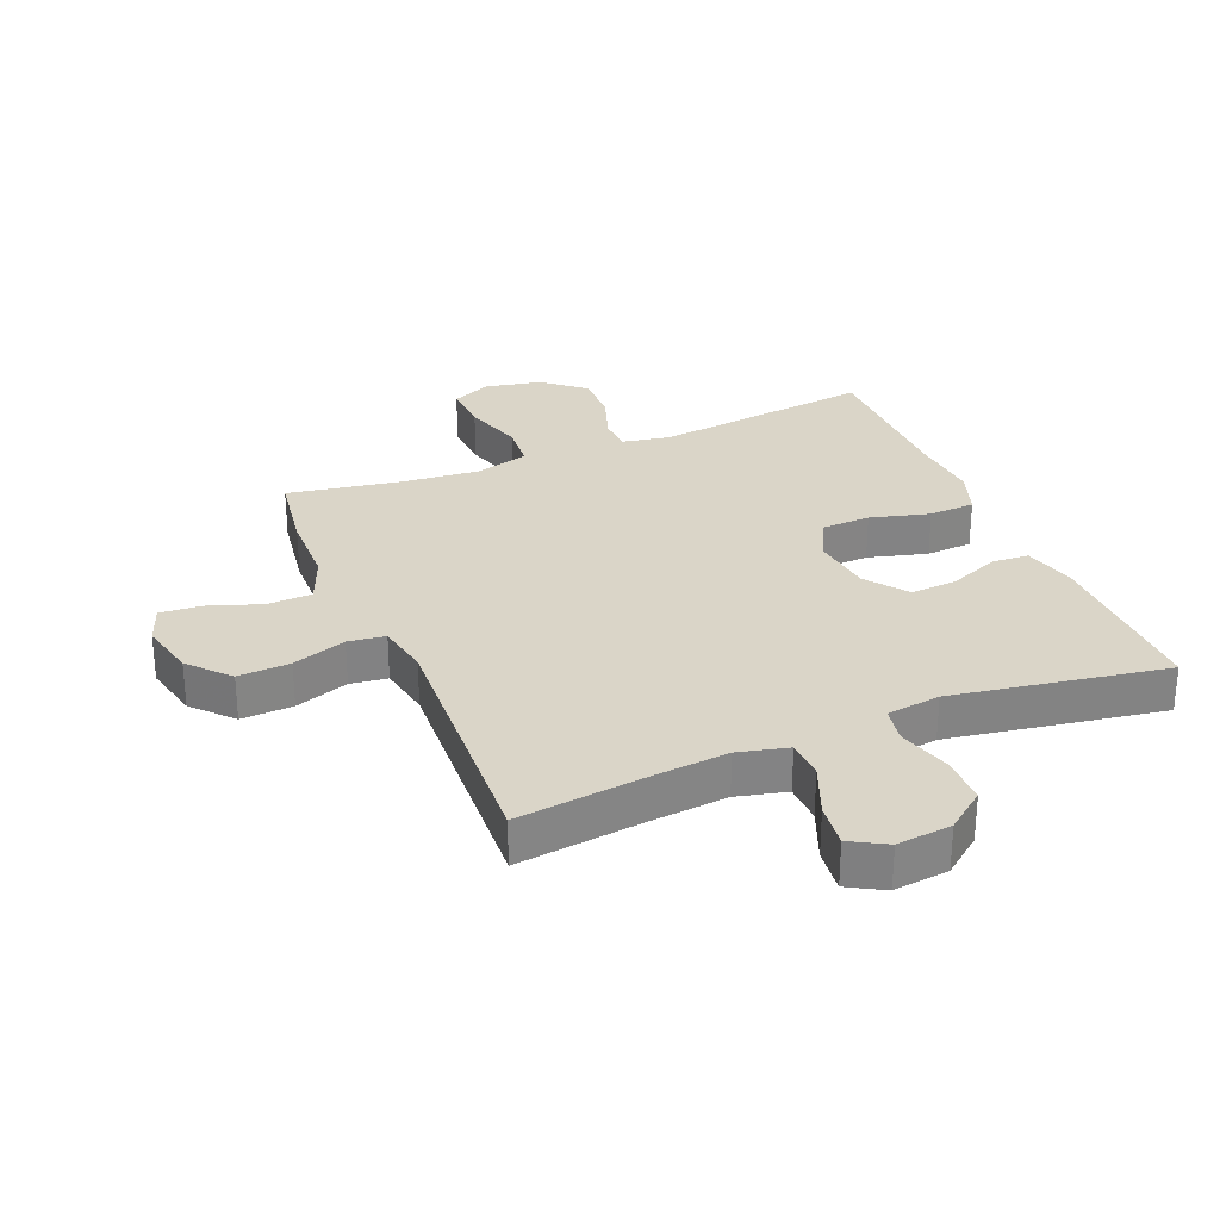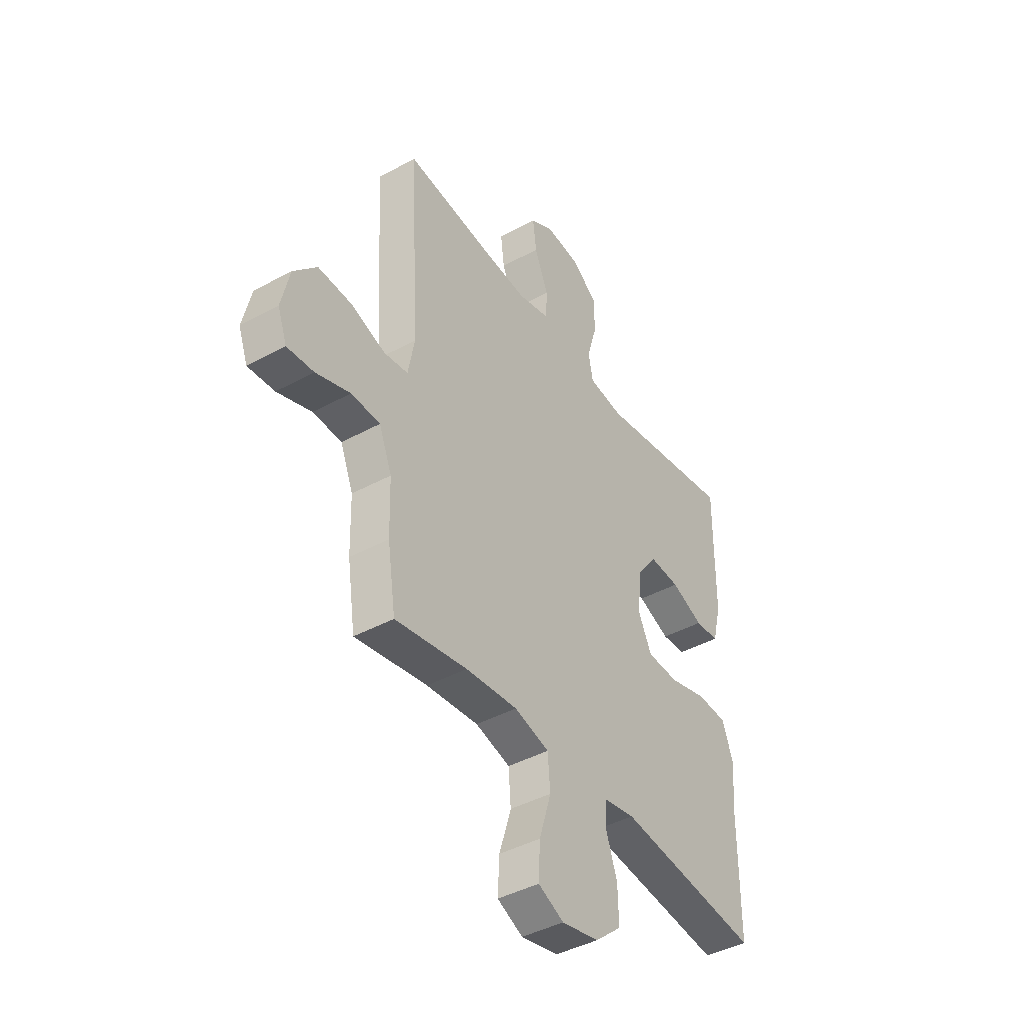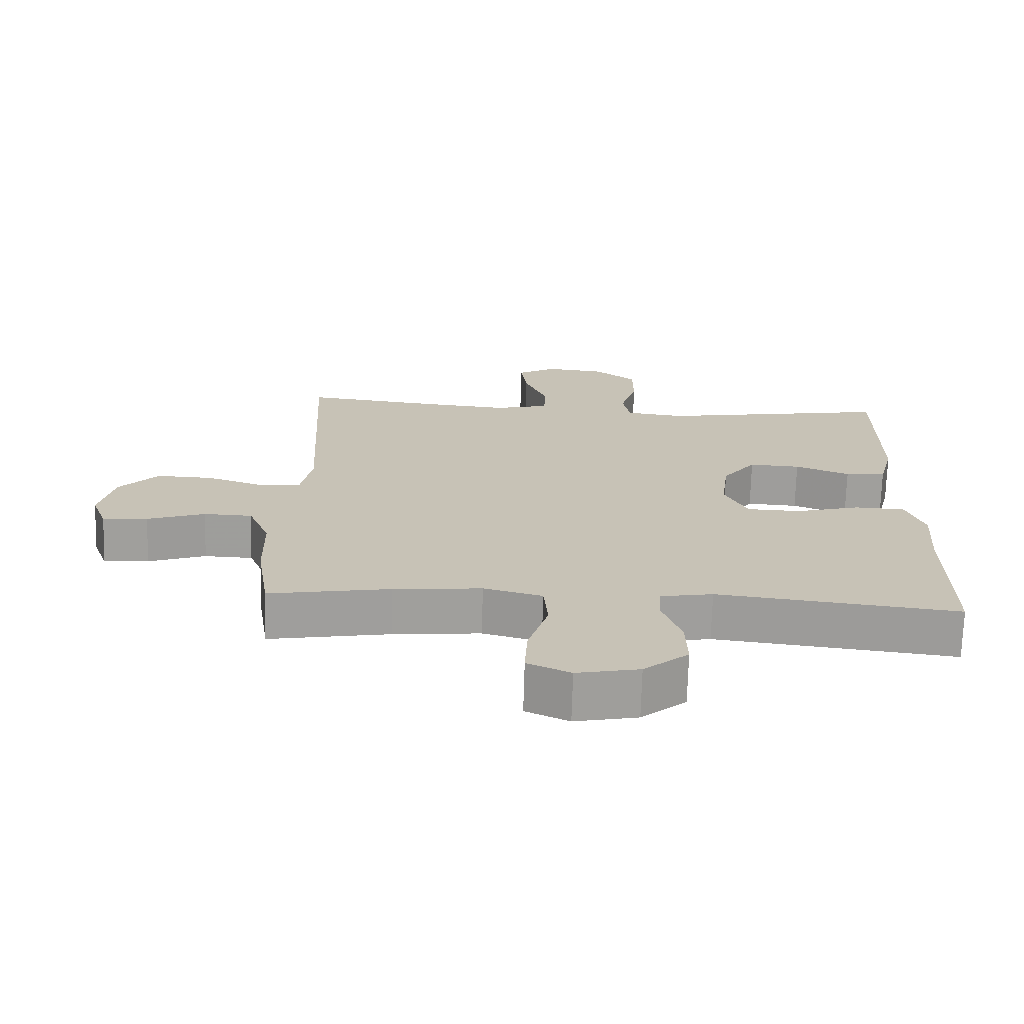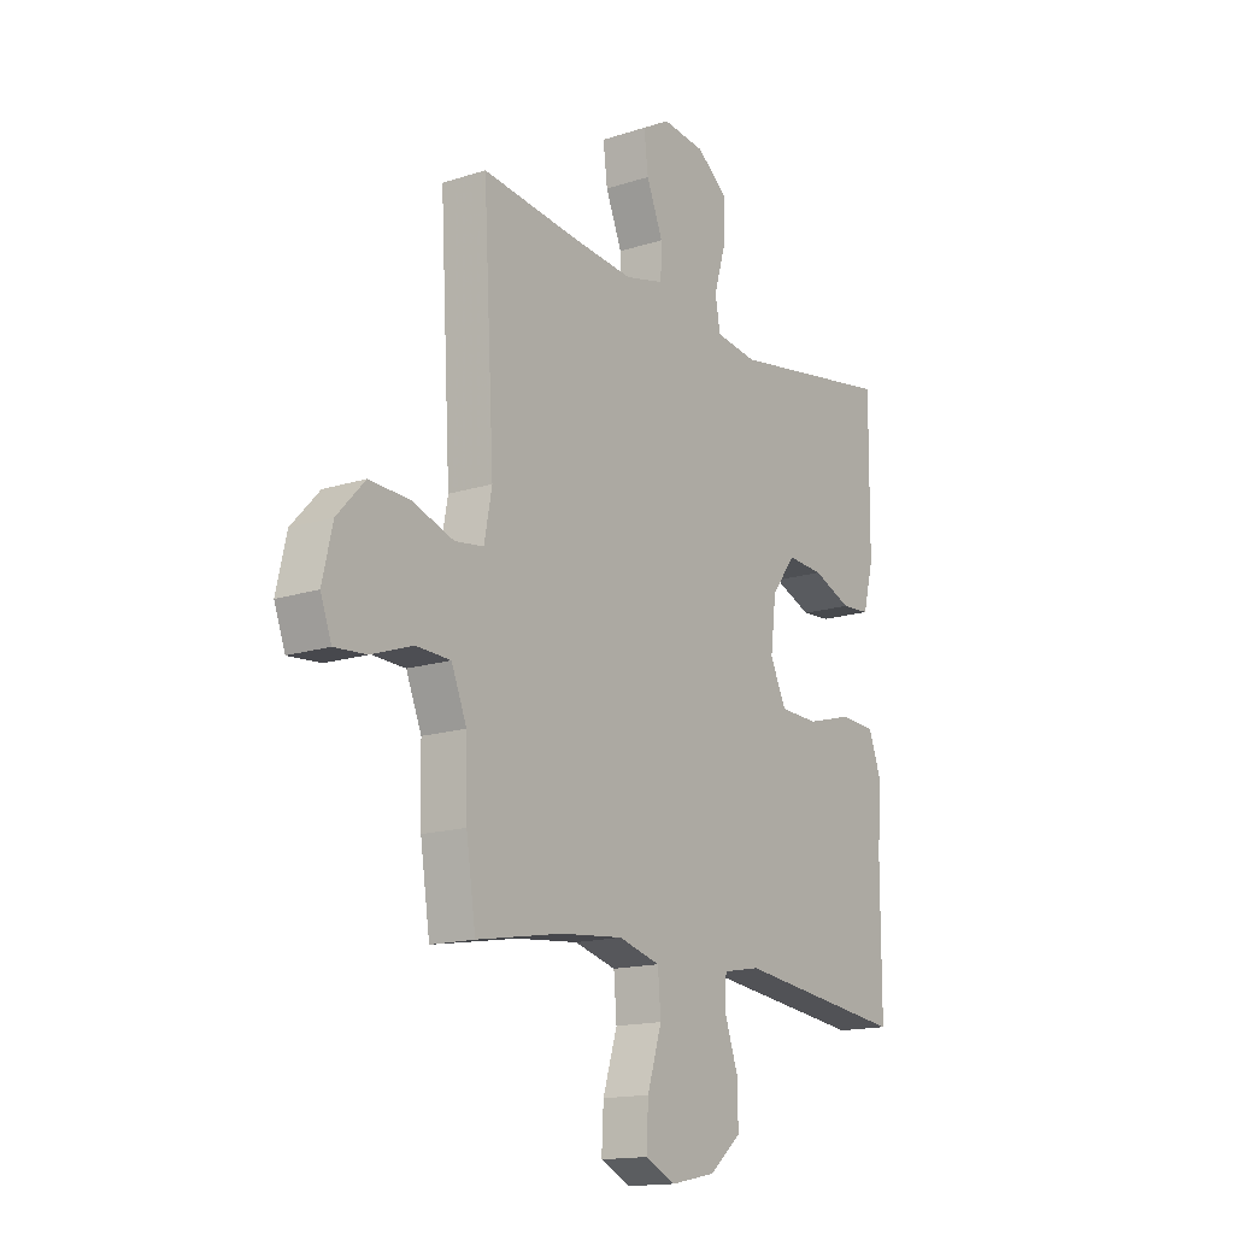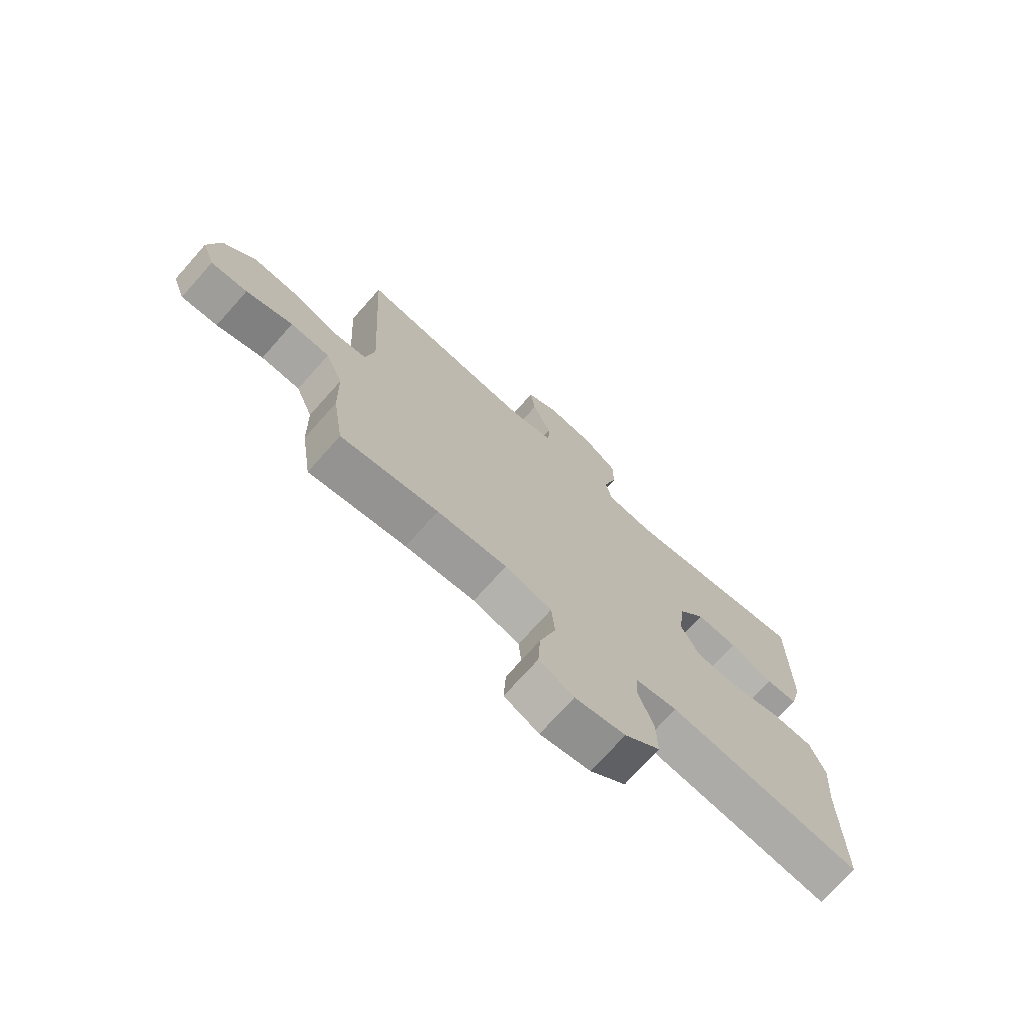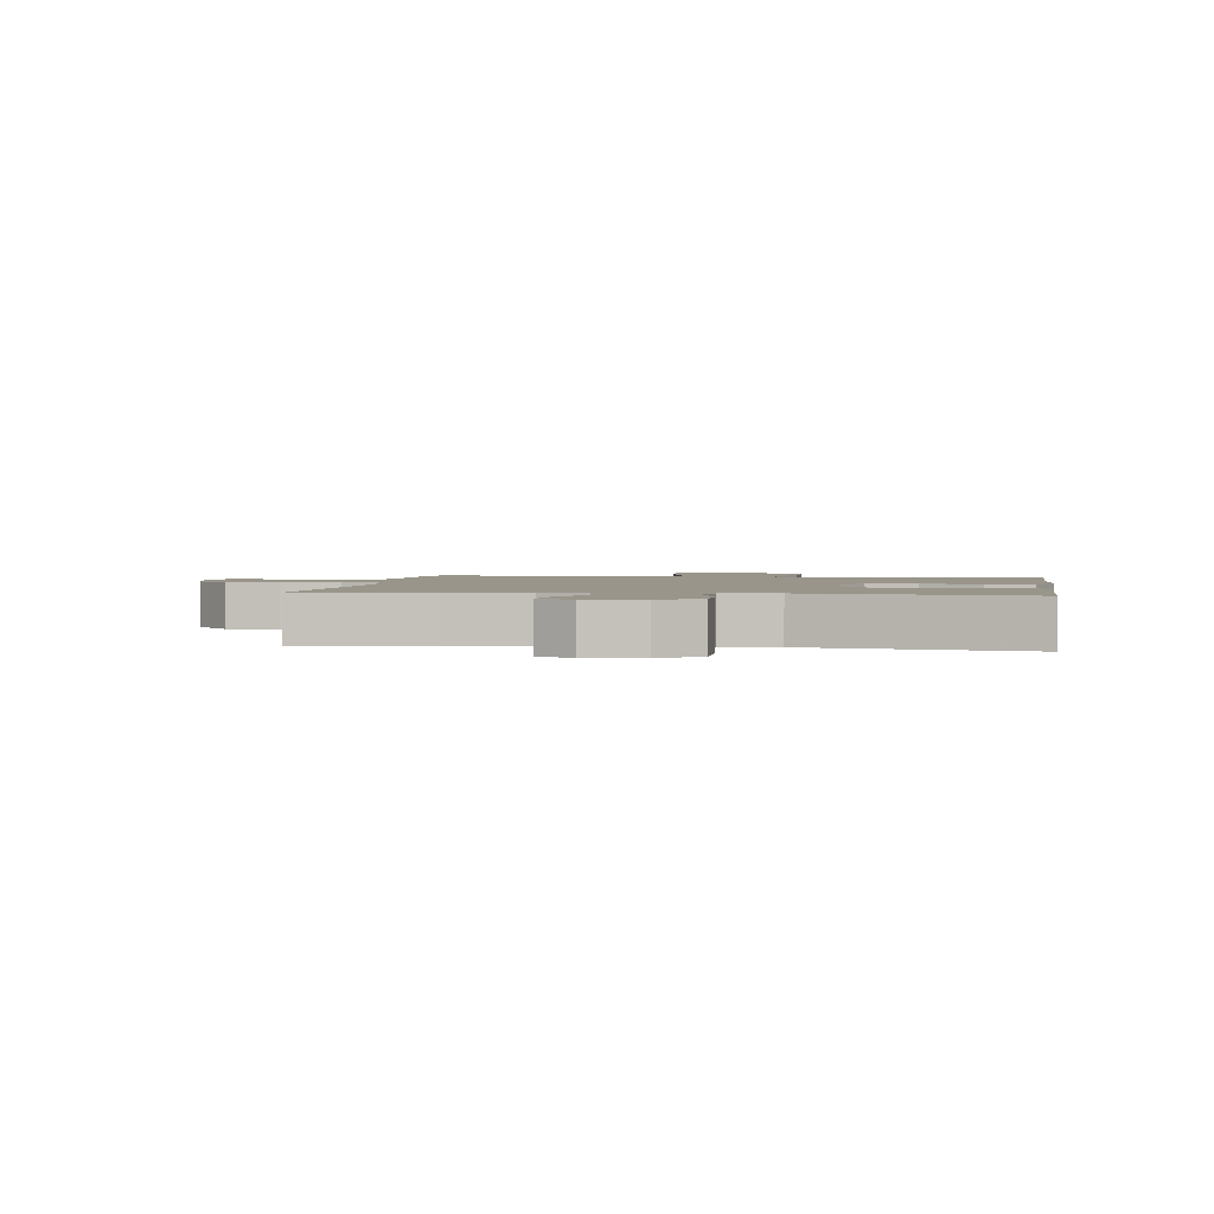
<metadata>
{"format":"obj","ext":"obj","renderer":"f3d","projection":"perspective","resolution":1024,"background":"white","views":[{"elev":29.2,"azim":-22.5,"up":"+Y"},{"elev":-42.3,"azim":-56.8,"up":"+Z"},{"elev":-71.0,"azim":-1.6,"up":"+Z"},{"elev":-15.4,"azim":-55.7,"up":"+Z"},{"elev":-72.9,"azim":-41.7,"up":"+Z"},{"elev":2.0,"azim":8.5,"up":"+Y"}]}
</metadata>
<code>
v -0.5 0.07 -0.5
v -0.52 0.07 -0.367
v -0.523 0.07 -0.245
v -0.555 0.07 -0.166
v -0.627 0.07 -0.163
v -0.713 0.07 -0.193
v -0.78 0.07 -0.198
v -0.803 0.07 -0.135
v -0.782 0.07 -0.043
v -0.724 0.07 0.02
v -0.64 0.07 0.016
v -0.553 0.07 -0.014
v -0.493 0.07 -0.006
v -0.477 0.07 0.08
v -0.5 0.07 0.5
v -0.295 0.07 0.475
v -0.17 0.07 0.463
v -0.089 0.07 0.483
v -0.087 0.07 0.547
v -0.121 0.07 0.631
v -0.13 0.07 0.703
v -0.072 0.07 0.736
v 0.017 0.07 0.726
v 0.08 0.07 0.677
v 0.08 0.07 0.598
v 0.055 0.07 0.513
v 0.066 0.07 0.454
v 0.153 0.07 0.442
v 0.5 0.07 0.5
v 0.498 0.07 0.217
v 0.476 0.07 0.131
v 0.416 0.07 0.127
v 0.335 0.07 0.16
v 0.259 0.07 0.165
v 0.209 0.07 0.099
v 0.197 0.07 0.001
v 0.231 0.07 -0.07
v 0.311 0.07 -0.073
v 0.407 0.07 -0.047
v 0.482 0.07 -0.051
v 0.509 0.07 -0.126
v 0.5 0.07 -0.24
v 0.5 0.07 -0.5
v 0.143 0.07 -0.456
v 0.065 0.07 -0.47
v 0.062 0.07 -0.526
v 0.09 0.07 -0.607
v 0.092 0.07 -0.687
v 0.026 0.07 -0.743
v -0.067 0.07 -0.762
v -0.131 0.07 -0.732
v -0.127 0.07 -0.653
v -0.097 0.07 -0.556
v -0.103 0.07 -0.481
v -0.19 0.07 -0.457
v -0.32 0.07 -0.469
v -0.5 0 -0.5
v -0.52 0 -0.367
v -0.523 0 -0.245
v -0.555 0 -0.166
v -0.627 0 -0.163
v -0.713 0 -0.193
v -0.78 0 -0.198
v -0.803 0 -0.135
v -0.782 0 -0.043
v -0.724 0 0.02
v -0.64 0 0.016
v -0.553 0 -0.014
v -0.493 0 -0.006
v -0.477 0 0.08
v -0.5 0 0.5
v -0.295 0 0.475
v -0.17 0 0.463
v -0.089 0 0.483
v -0.087 0 0.547
v -0.121 0 0.631
v -0.13 0 0.703
v -0.072 0 0.736
v 0.017 0 0.726
v 0.08 0 0.677
v 0.08 0 0.598
v 0.055 0 0.513
v 0.066 0 0.454
v 0.153 0 0.442
v 0.5 0 0.5
v 0.498 0 0.217
v 0.476 0 0.131
v 0.416 0 0.127
v 0.335 0 0.16
v 0.259 0 0.165
v 0.209 0 0.099
v 0.197 0 0.001
v 0.231 0 -0.07
v 0.311 0 -0.073
v 0.407 0 -0.047
v 0.482 0 -0.051
v 0.509 0 -0.126
v 0.5 0 -0.24
v 0.5 0 -0.5
v 0.143 0 -0.456
v 0.065 0 -0.47
v 0.062 0 -0.526
v 0.09 0 -0.607
v 0.092 0 -0.687
v 0.026 0 -0.743
v -0.067 0 -0.762
v -0.131 0 -0.732
v -0.127 0 -0.653
v -0.097 0 -0.556
v -0.103 0 -0.481
v -0.19 0 -0.457
v -0.32 0 -0.469
f 50 51 52 53
f 50 53 54
f 49 50 54
f 46 47 48 49
f 45 46 49 54
f 44 45 54 55
f 42 43 44
f 41 42 44 55
f 38 39 40 41
f 37 38 41 55
f 30 31 32 33
f 28 29 30 33
f 27 28 33 34
f 23 24 25 26
f 21 22 23 26
f 19 20 21 26
f 18 19 26 27
f 17 18 27 34
f 14 15 16
f 13 14 16 17
f 9 10 11 12
f 7 8 9 12
f 5 6 7 12
f 4 5 12 13
f 3 4 13 17
f 56 1 2 3
f 36 37 55 56
f 35 36 56 3
f 3 17 34 35
f 109 108 107 106
f 110 109 106
f 110 106 105
f 105 104 103 102
f 110 105 102 101
f 111 110 101 100
f 100 99 98
f 111 100 98 97
f 97 96 95 94
f 111 97 94 93
f 89 88 87 86
f 89 86 85 84
f 90 89 84 83
f 82 81 80 79
f 82 79 78 77
f 82 77 76 75
f 83 82 75 74
f 90 83 74 73
f 72 71 70
f 73 72 70 69
f 68 67 66 65
f 68 65 64 63
f 68 63 62 61
f 69 68 61 60
f 73 69 60 59
f 59 58 57 112
f 112 111 93 92
f 59 112 92 91
f 91 90 73 59
f 1 57 58 2
f 2 58 59 3
f 3 59 60 4
f 4 60 61 5
f 5 61 62 6
f 6 62 63 7
f 7 63 64 8
f 8 64 65 9
f 9 65 66 10
f 10 66 67 11
f 11 67 68 12
f 12 68 69 13
f 13 69 70 14
f 14 70 71 15
f 15 71 72 16
f 16 72 73 17
f 17 73 74 18
f 18 74 75 19
f 19 75 76 20
f 20 76 77 21
f 21 77 78 22
f 22 78 79 23
f 23 79 80 24
f 24 80 81 25
f 25 81 82 26
f 26 82 83 27
f 27 83 84 28
f 28 84 85 29
f 29 85 86 30
f 30 86 87 31
f 31 87 88 32
f 32 88 89 33
f 33 89 90 34
f 34 90 91 35
f 35 91 92 36
f 36 92 93 37
f 37 93 94 38
f 38 94 95 39
f 39 95 96 40
f 40 96 97 41
f 41 97 98 42
f 42 98 99 43
f 43 99 100 44
f 44 100 101 45
f 45 101 102 46
f 46 102 103 47
f 47 103 104 48
f 48 104 105 49
f 49 105 106 50
f 50 106 107 51
f 51 107 108 52
f 52 108 109 53
f 53 109 110 54
f 54 110 111 55
f 55 111 112 56
f 56 112 57 1

</code>
